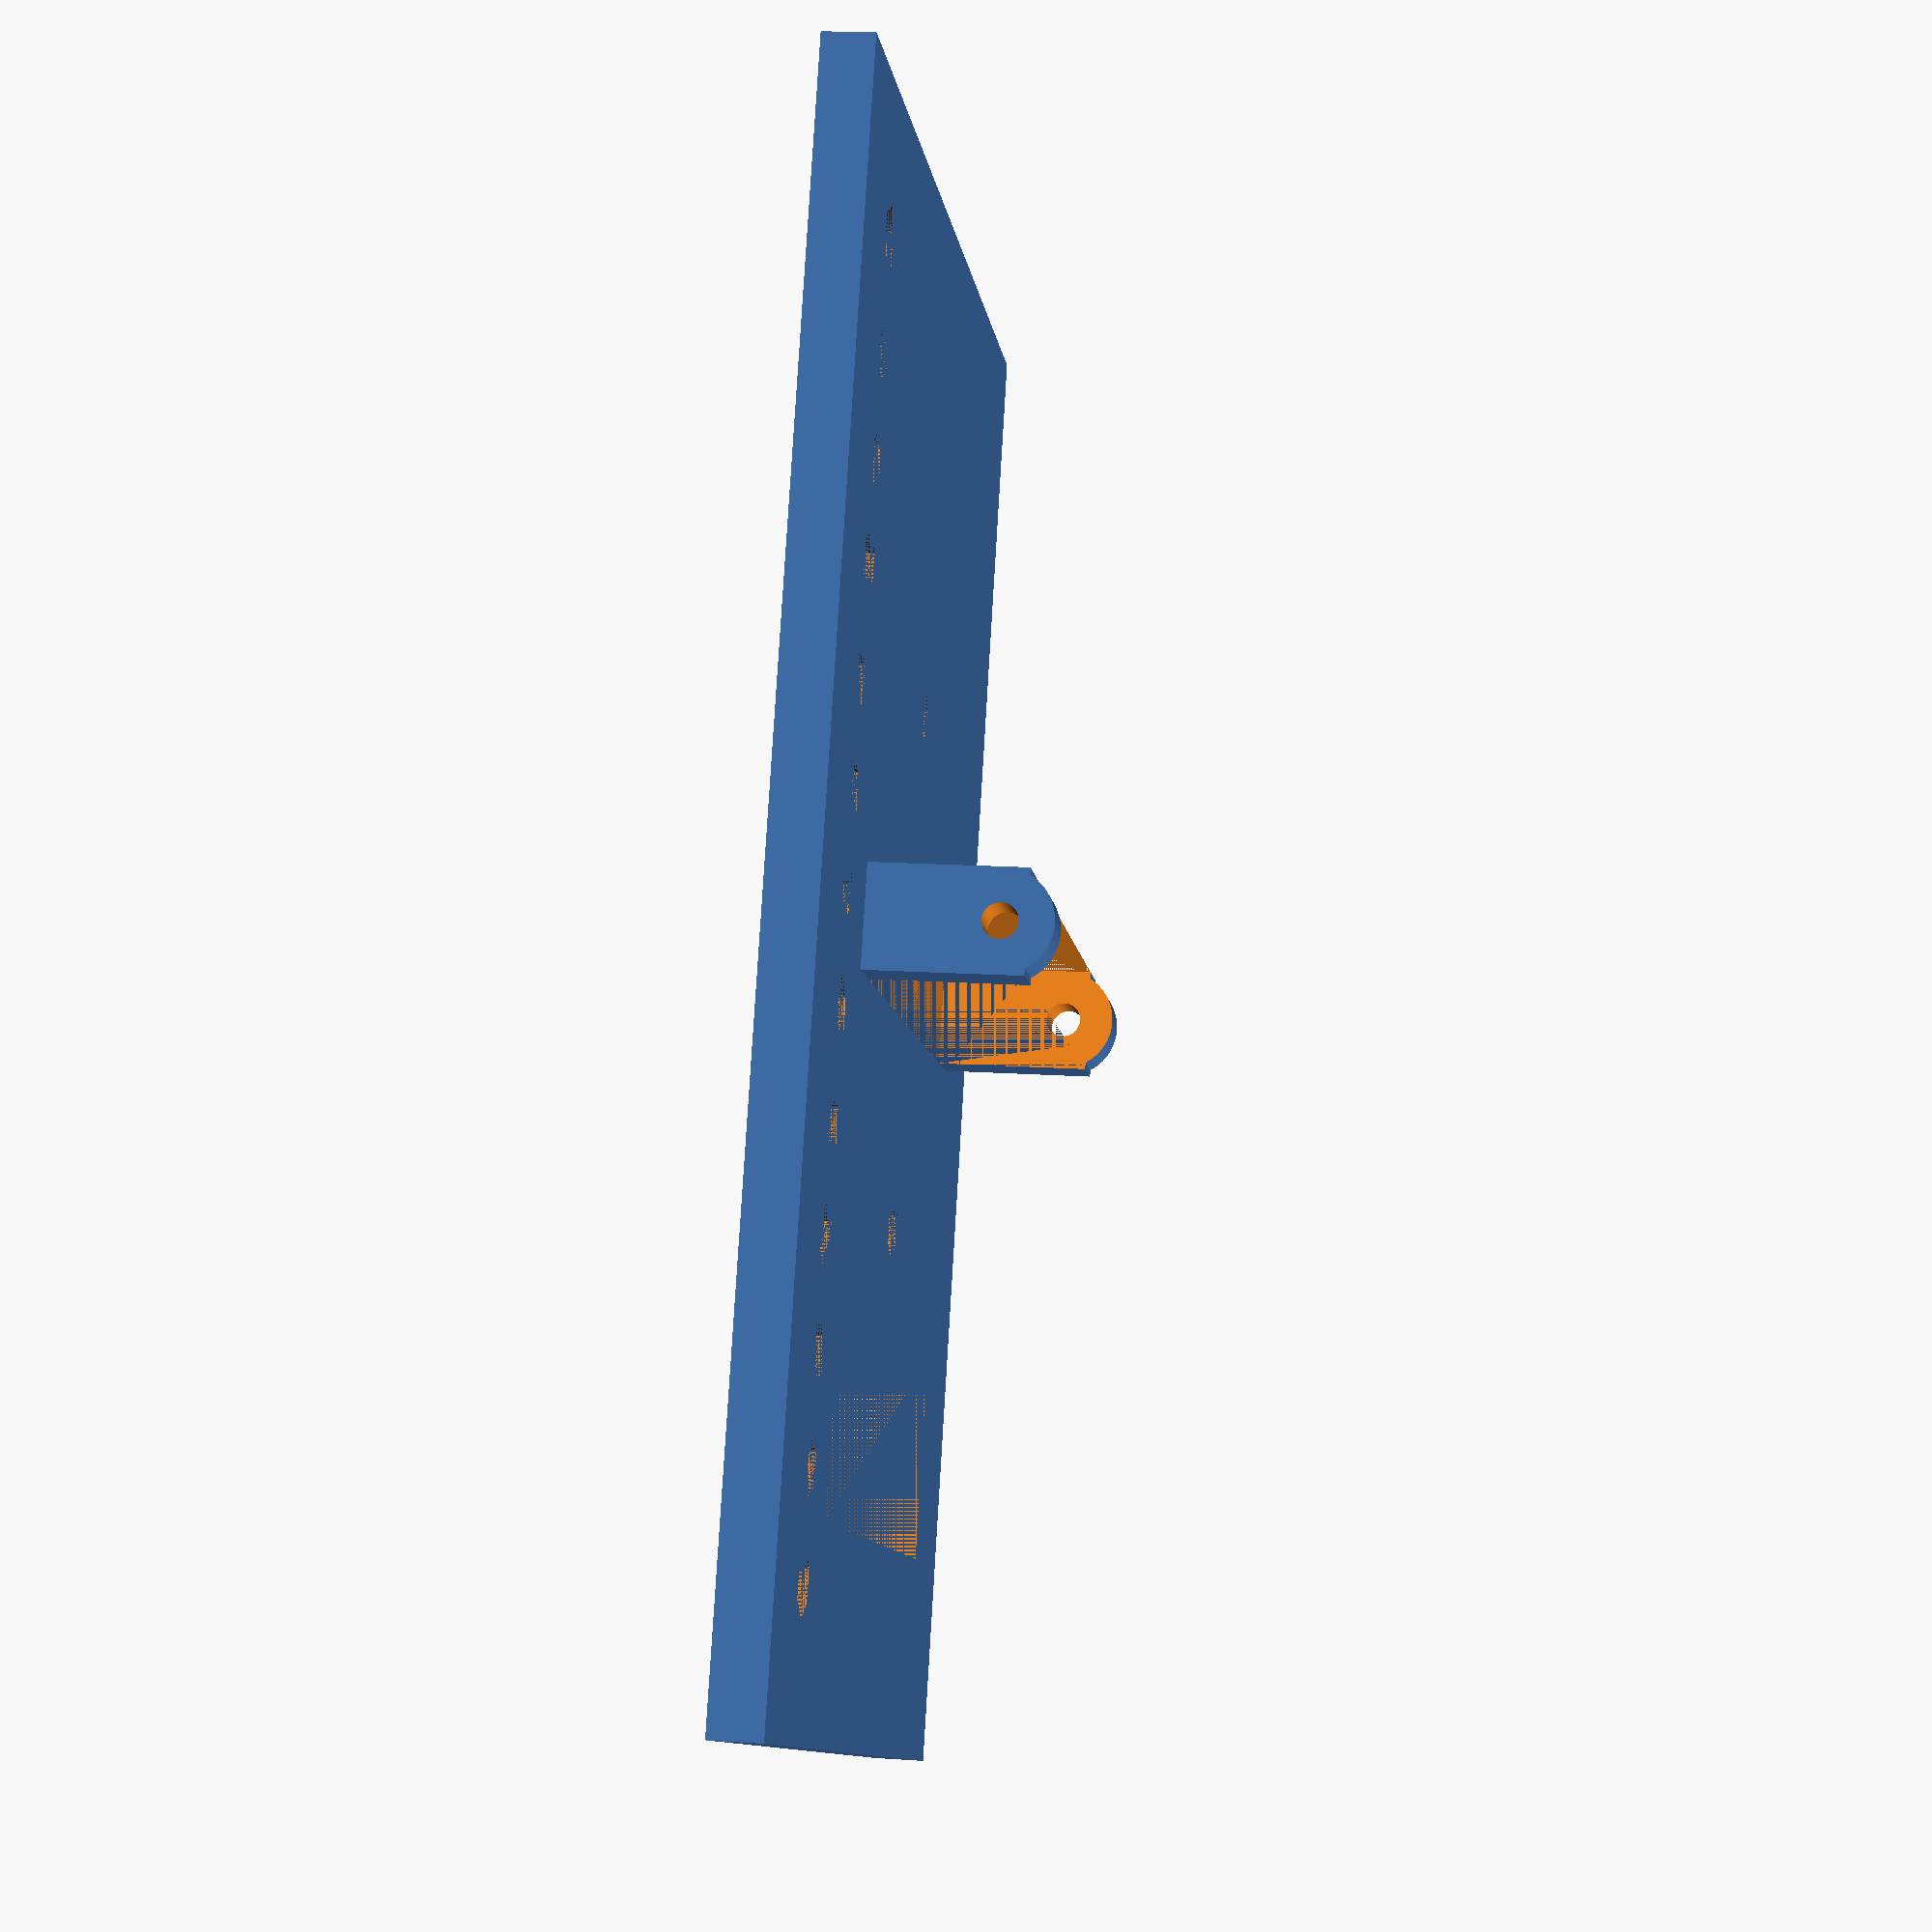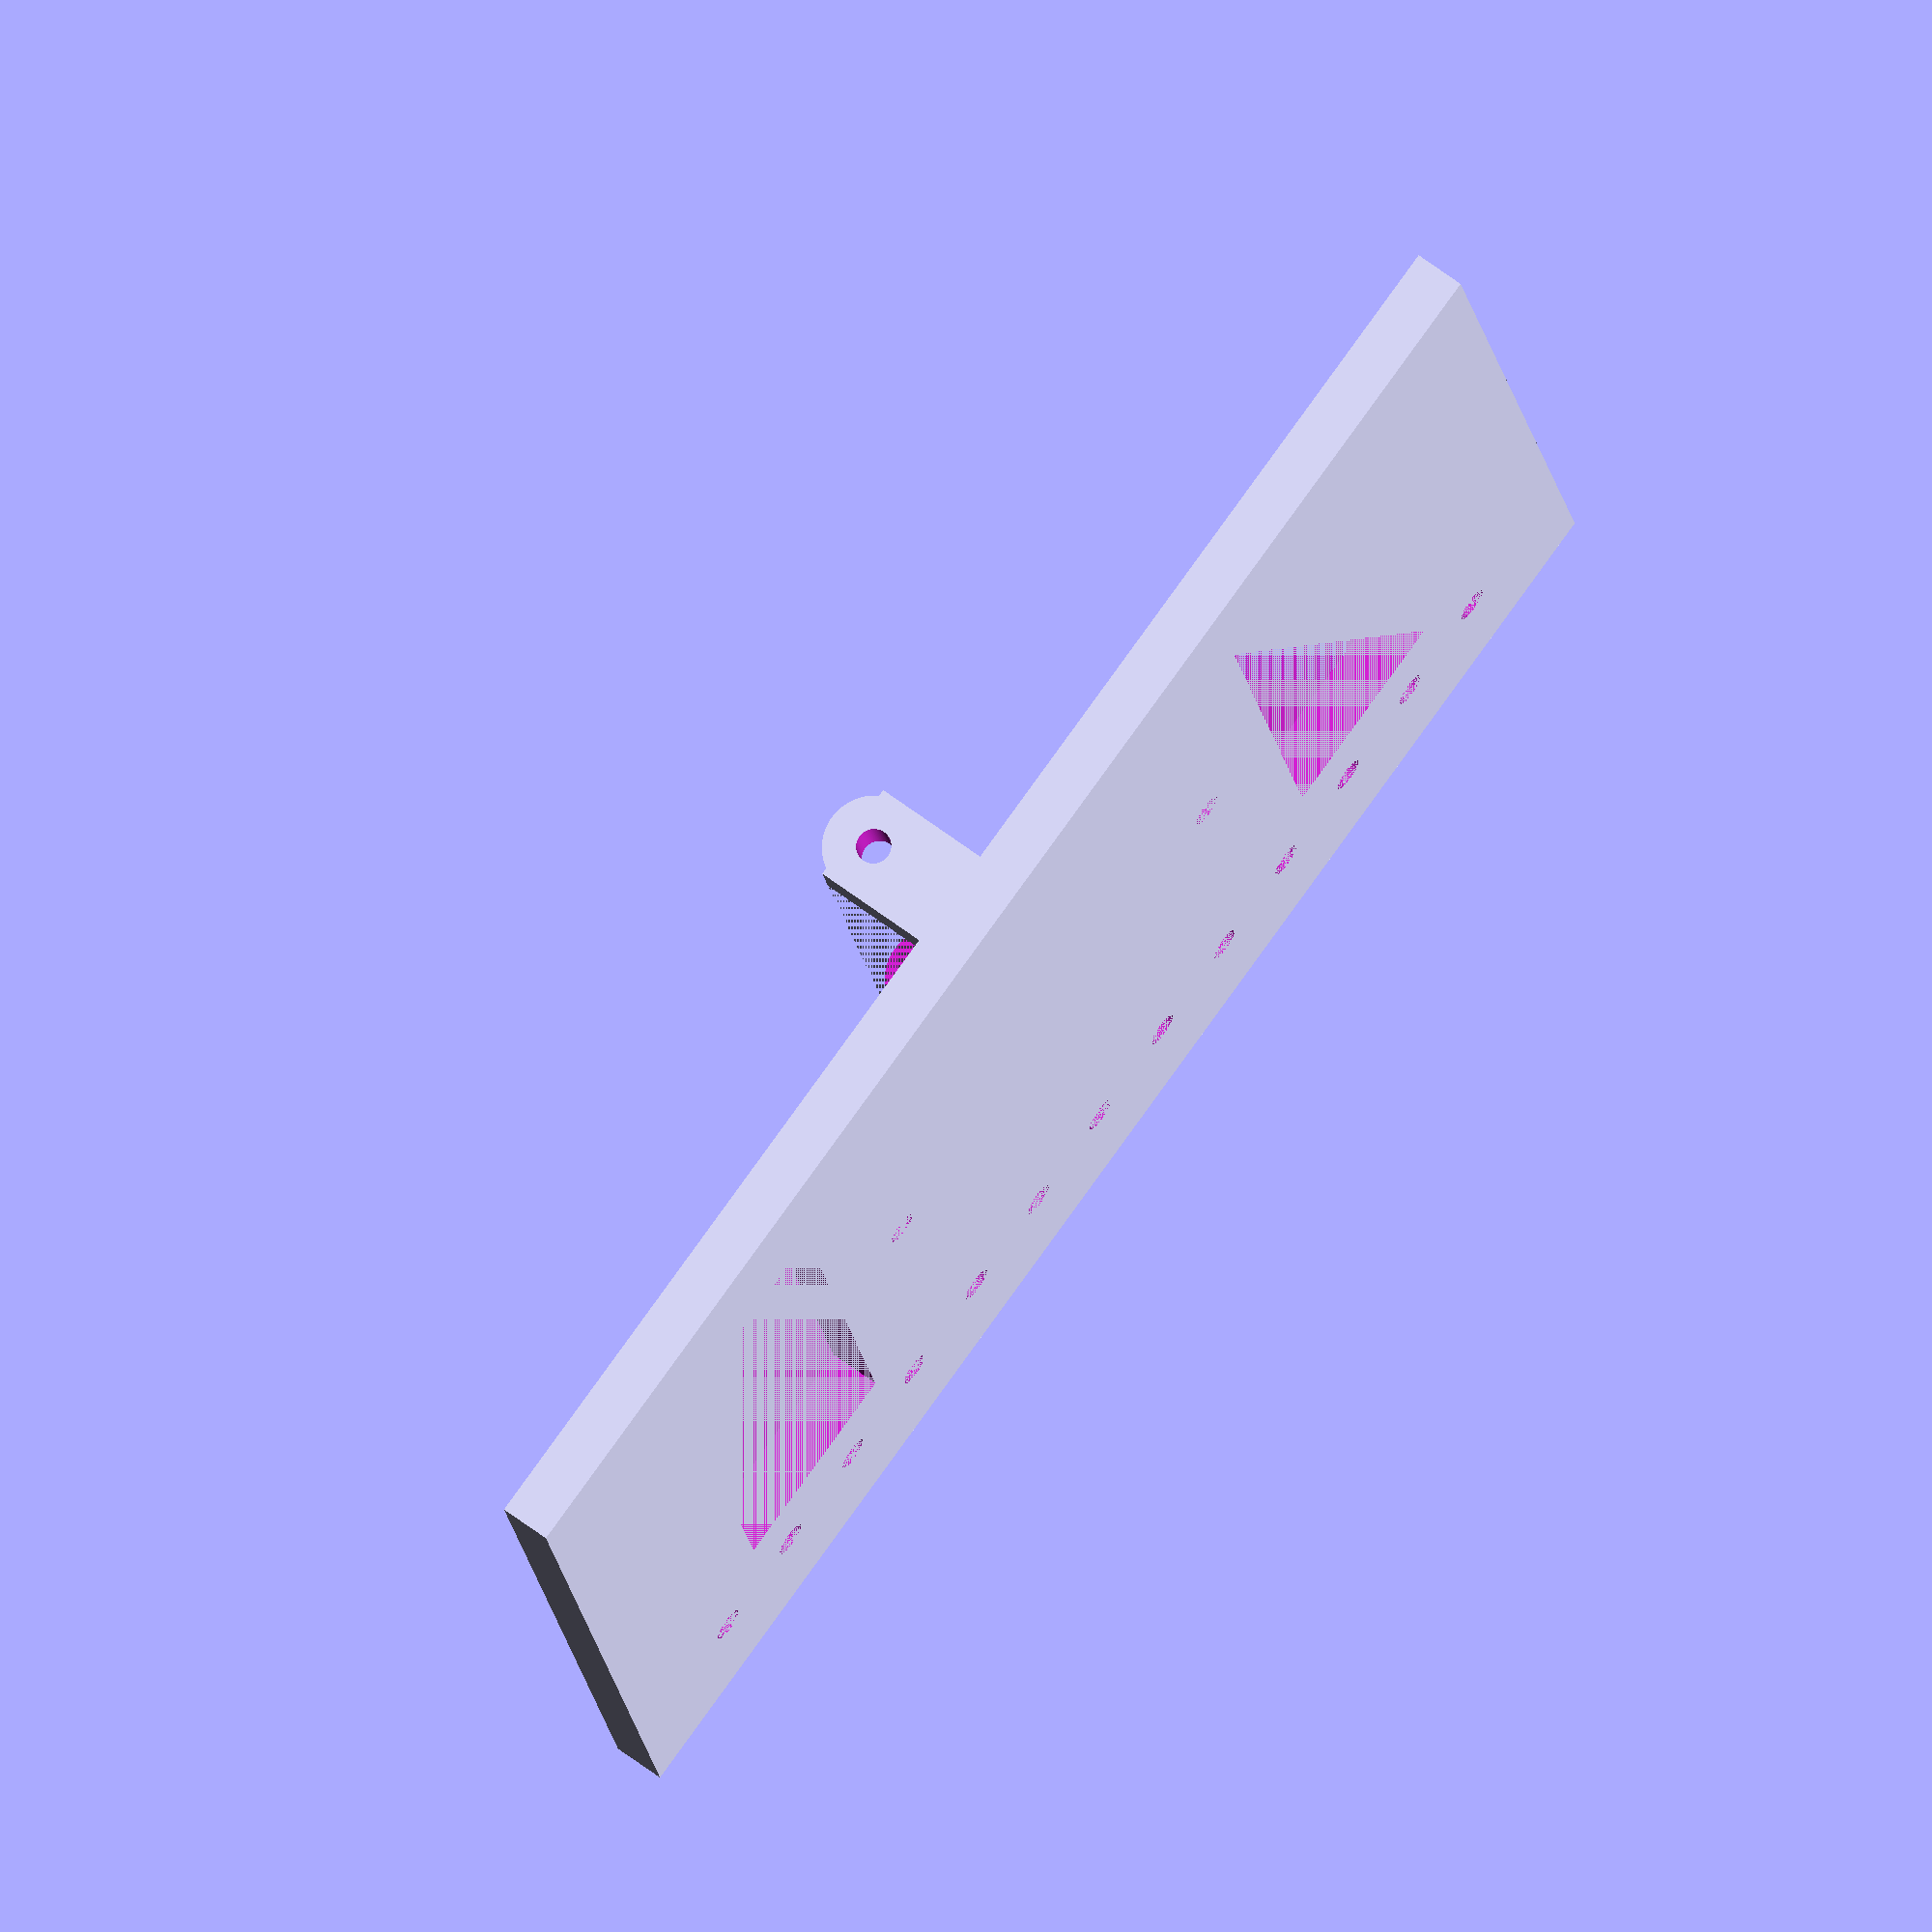
<openscad>
$fn=150;
dlzka=150;sirka=90;hrubka=5;
d_diera=20;s_diera=60; okraj=20;
stlpx=10; stlpy=5; stlpz=15; stlpvzd=50; ely=10; 
difference (){
    cube ([dlzka,sirka+ely,hrubka]);
    translate ([okraj,sirka/2-s_diera/2,0]) cube ([d_diera,s_diera,hrubka]);
    translate ([dlzka-okraj-d_diera,sirka/2-s_diera/2,0]) cube ([d_diera,s_diera,hrubka]);
    translate ([okraj+d_diera+10,sirka/2,0]) cylinder (hrubka,3.4/2,3.4/2);
    translate ([dlzka-okraj-d_diera-10,sirka/2,0]) cylinder (hrubka,3.4/2,3.4/2);
    translate ([okraj+d_diera+10,sirka/2,hrubka-3]) cylinder (3,3.1,3.1,$fn=6,center=false);
    translate ([dlzka-okraj-d_diera-10,sirka/2,hrubka-3]) cylinder (3,3.1,3.1,$fn=6,center=false);
    translate ([dlzka/2,sirka-okraj+ely*1.5,0]){
        translate ([0,0,hrubka-3]) cylinder (3,3.1,3.1,$fn=6,center=false);
        cylinder (hrubka,3.4/2,3.4/2);
    };
    for(i = [-6 : 6]){
        translate ([dlzka/2+10.16*i,sirka-okraj+ely*1.5,0]){
            translate ([0,0,hrubka-3]) cylinder (3,3.1,3.1,$fn=6,center=false);
            cylinder (hrubka,3.4/2,3.4/2);
        };    
    }
}
 
difference (){
    union (){
         translate ([dlzka/2,sirka/2,stlpz+stlpx/4]) rotate ([90]) cylinder (stlpy*2+stlpvzd,stlpx/2,stlpx/2,center=true); 
        translate ([dlzka/2-stlpx/2,sirka/2-stlpvzd/2-stlpy,hrubka]) cube ([stlpx,stlpy*2+stlpvzd,stlpz]);
        
    }
    translate ([dlzka/2-stlpx/2,sirka/2-stlpvzd/2,hrubka]) cube ([stlpx,stlpvzd,stlpvzd]);
     translate ([dlzka/2,sirka/2,stlpz+stlpx/4]) rotate ([90]) cylinder (sirka,3.4/2,3.4/2,center=true) ;
}
//rotate ([90]) translate ([35,2.5,-70]) cylinder (60,2.5,2.5);
//rotate ([90]) translate ([85,2.5,-70]) cylinder (60,2.5,2.5);

</openscad>
<views>
elev=164.3 azim=115.6 roll=262.1 proj=p view=solid
elev=111.9 azim=10.6 roll=53.5 proj=o view=wireframe
</views>
